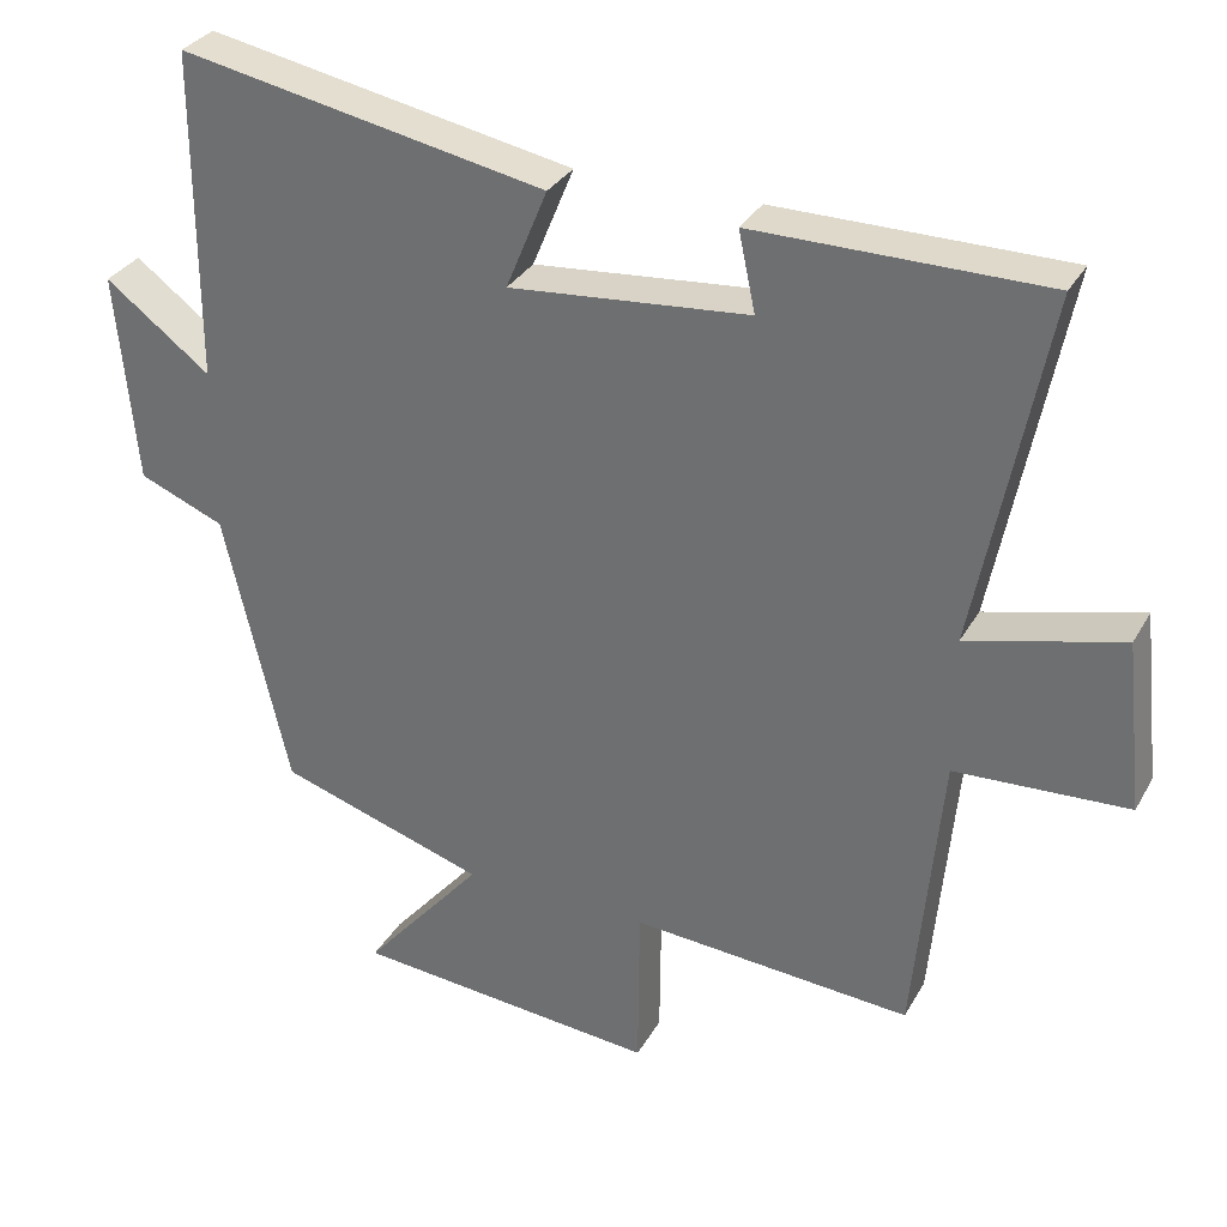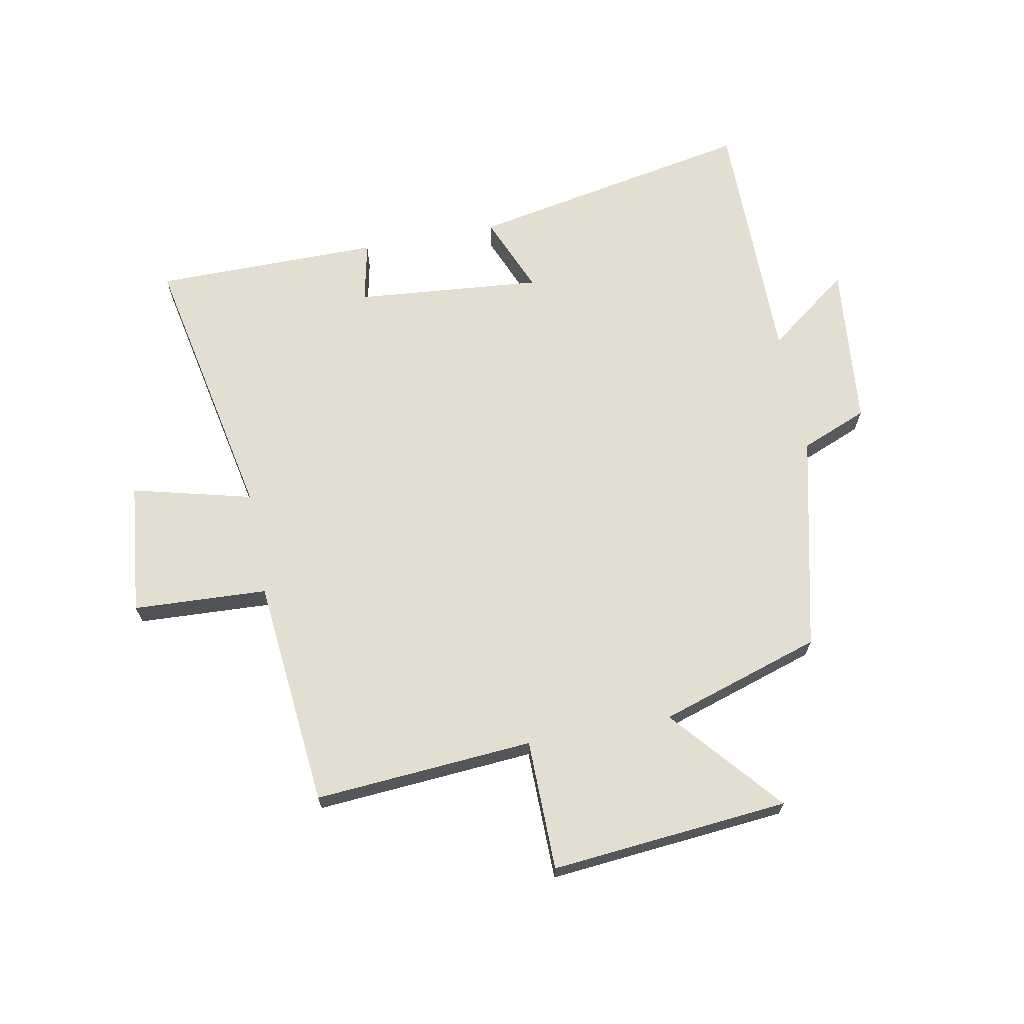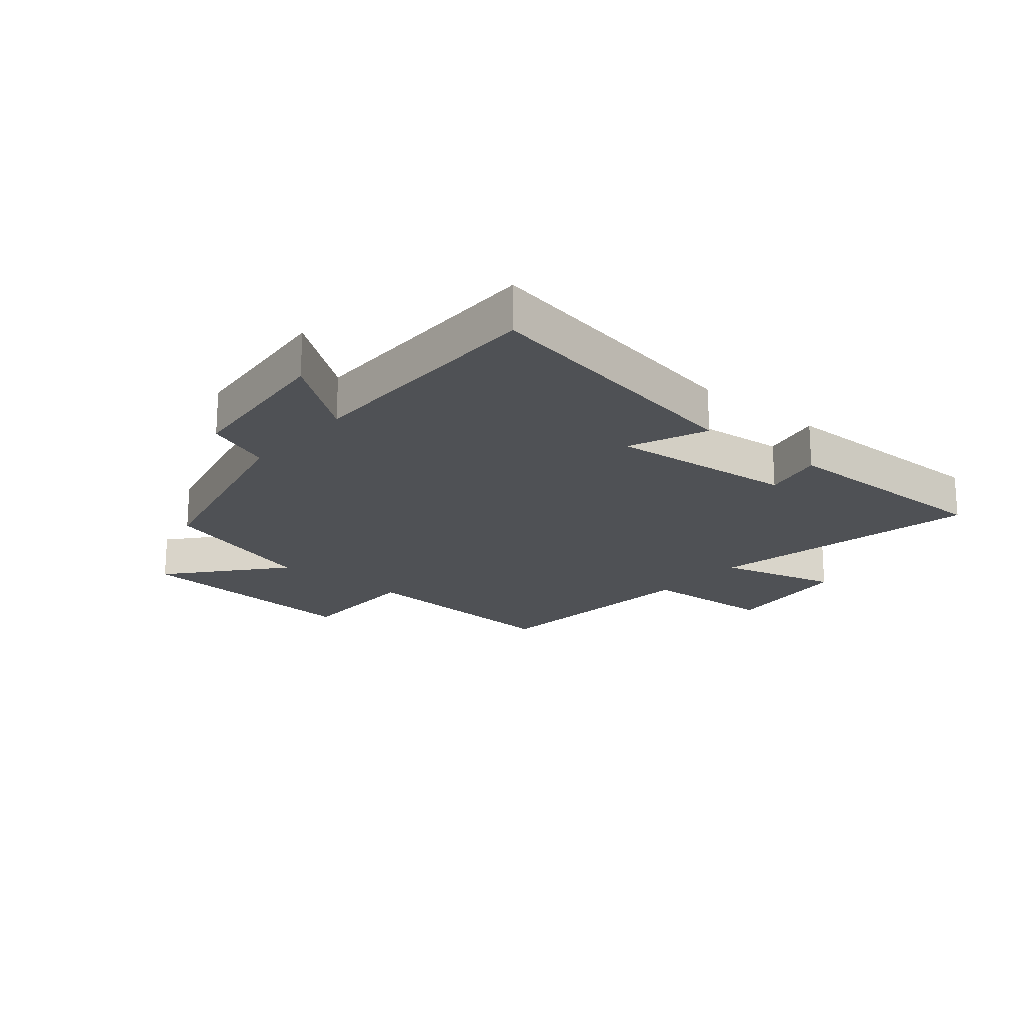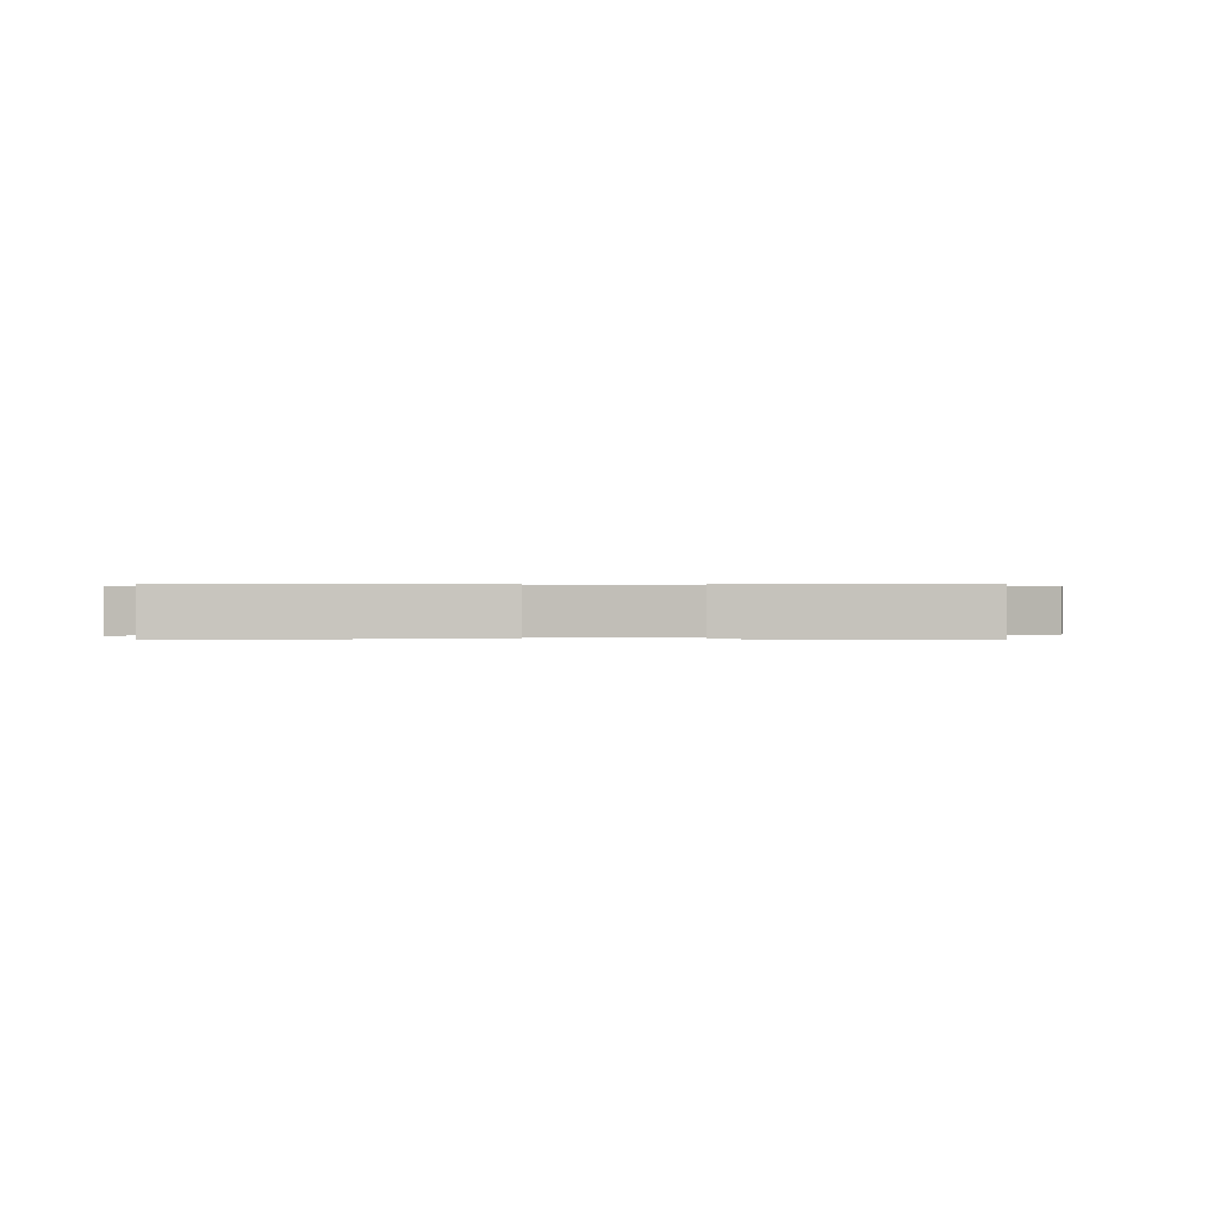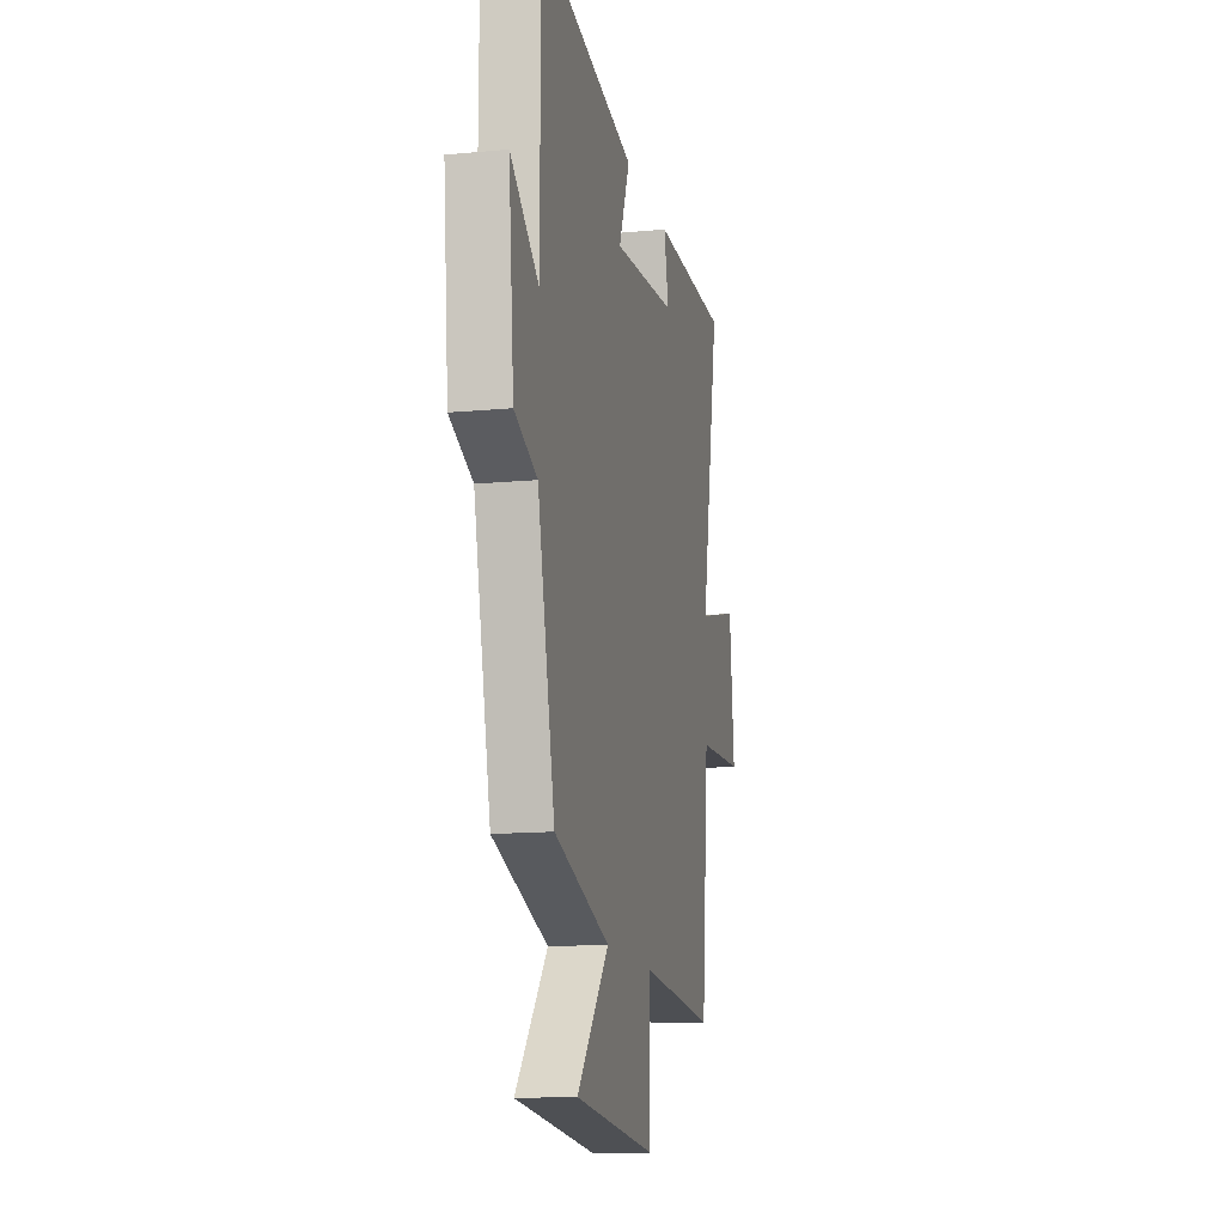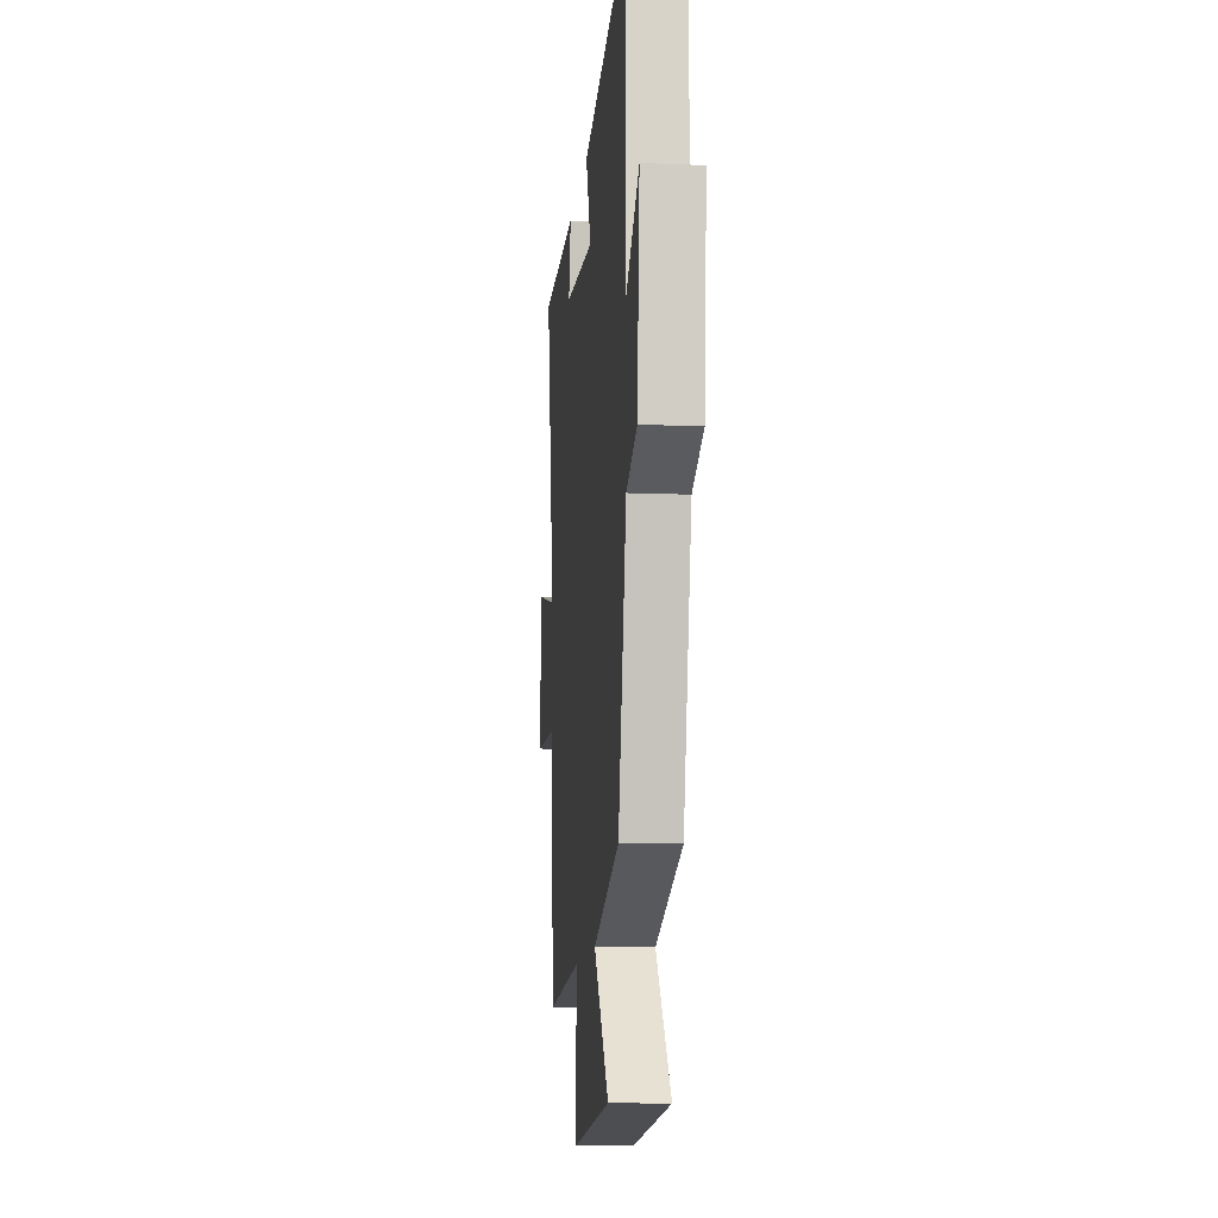
<metadata>
{"format":"obj","ext":"obj","renderer":"f3d","projection":"perspective","resolution":1024,"background":"white","views":[{"elev":31.6,"azim":25.1,"up":"+Z"},{"elev":67.7,"azim":169.2,"up":"+Y"},{"elev":-19.7,"azim":-39.8,"up":"+Y"},{"elev":0.2,"azim":4.7,"up":"+Y"},{"elev":-13.7,"azim":-78.0,"up":"+Z"},{"elev":-11.7,"azim":-95.6,"up":"+Z"}]}
</metadata>
<code>
v -0.5 0.07 0.591
v -0.023 0.07 0.5
v -0.077 0.07 0.369
v 0.235 0.07 0.397
v 0.213 0.07 0.5
v 0.591 0.07 0.499
v 0.5 0.07 0.038
v 0.701 0.07 0.089
v 0.725 0.07 -0.133
v 0.5 0.07 -0.144
v 0.464 0.07 -0.527
v 0.098 0.07 -0.5
v 0.096 0.07 -0.719
v -0.302 0.07 -0.683
v -0.146 0.07 -0.5
v -0.416 0.07 -0.414
v -0.5 0.07 -0.051
v -0.611 0.07 -0.006
v -0.637 0.07 0.268
v -0.5 0.07 0.165
v -0.5 0 0.591
v -0.023 0 0.5
v -0.077 0 0.369
v 0.235 0 0.397
v 0.213 0 0.5
v 0.591 0 0.499
v 0.5 0 0.038
v 0.701 0 0.089
v 0.725 0 -0.133
v 0.5 0 -0.144
v 0.464 0 -0.527
v 0.098 0 -0.5
v 0.096 0 -0.719
v -0.302 0 -0.683
v -0.146 0 -0.5
v -0.416 0 -0.414
v -0.5 0 -0.051
v -0.611 0 -0.006
v -0.637 0 0.268
v -0.5 0 0.165
f 17 18 19 20
f 15 16 17 20
f 15 20 1
f 12 13 14 15
f 12 15 1
f 10 11 12 1
f 7 8 9 10
f 7 10 1
f 4 5 6 7
f 3 4 7
f 3 7 1
f 1 2 3
f 40 39 38 37
f 40 37 36 35
f 21 40 35
f 35 34 33 32
f 21 35 32
f 21 32 31 30
f 30 29 28 27
f 21 30 27
f 27 26 25 24
f 27 24 23
f 21 27 23
f 23 22 21
f 1 21 22 2
f 2 22 23 3
f 3 23 24 4
f 4 24 25 5
f 5 25 26 6
f 6 26 27 7
f 7 27 28 8
f 8 28 29 9
f 9 29 30 10
f 10 30 31 11
f 11 31 32 12
f 12 32 33 13
f 13 33 34 14
f 14 34 35 15
f 15 35 36 16
f 16 36 37 17
f 17 37 38 18
f 18 38 39 19
f 19 39 40 20
f 20 40 21 1

</code>
